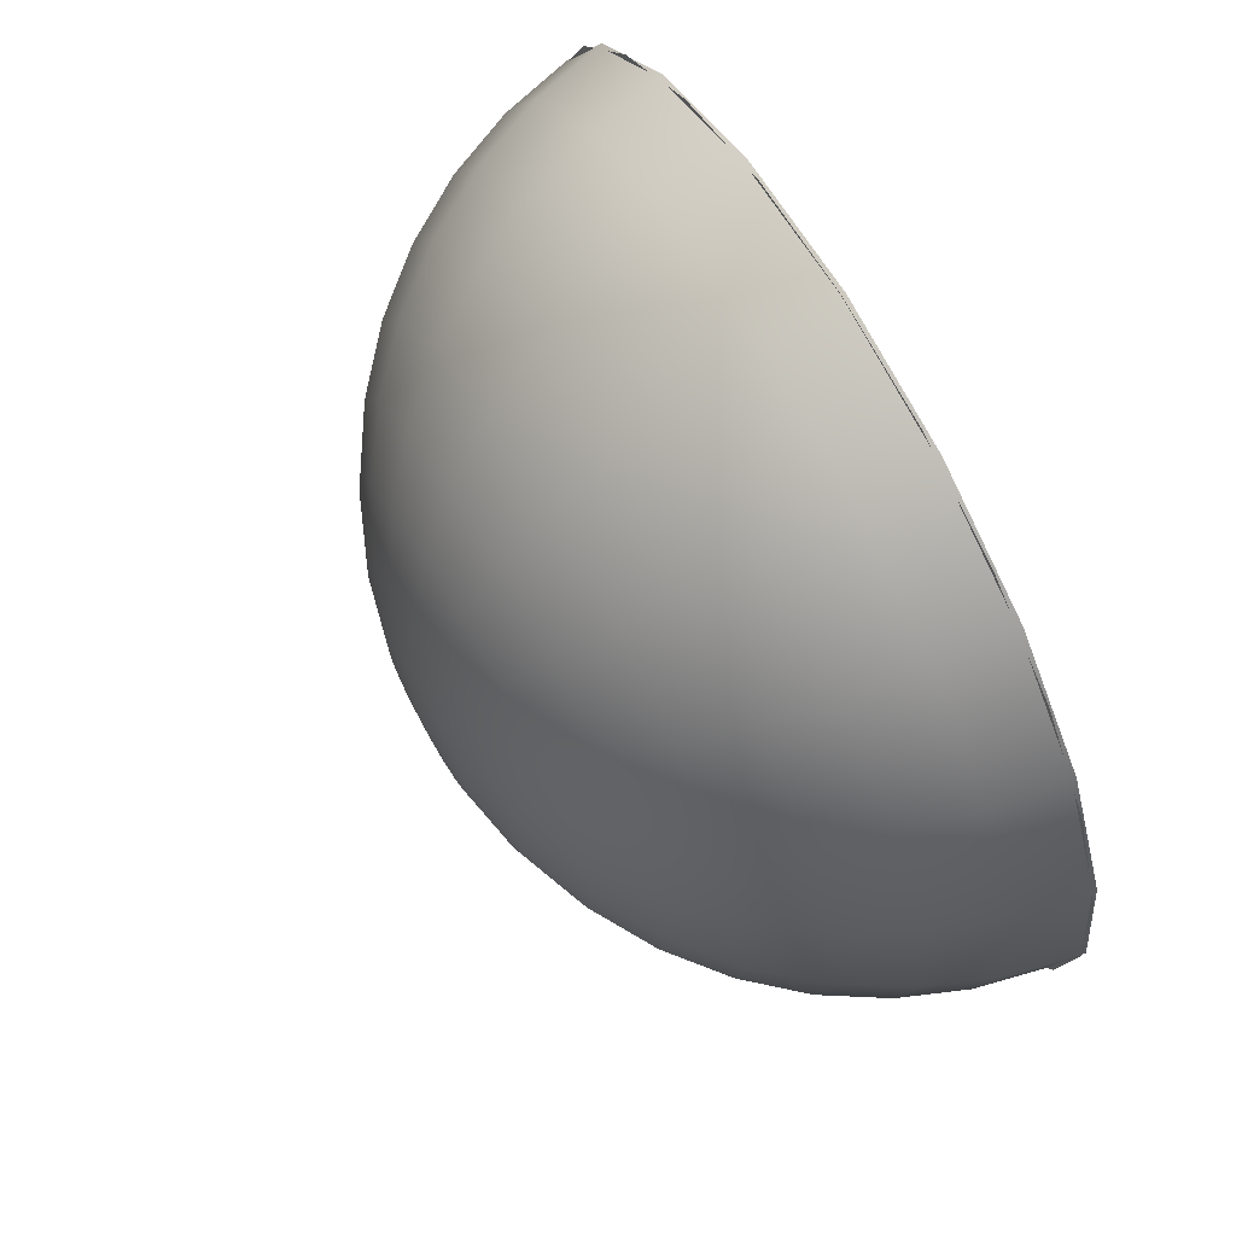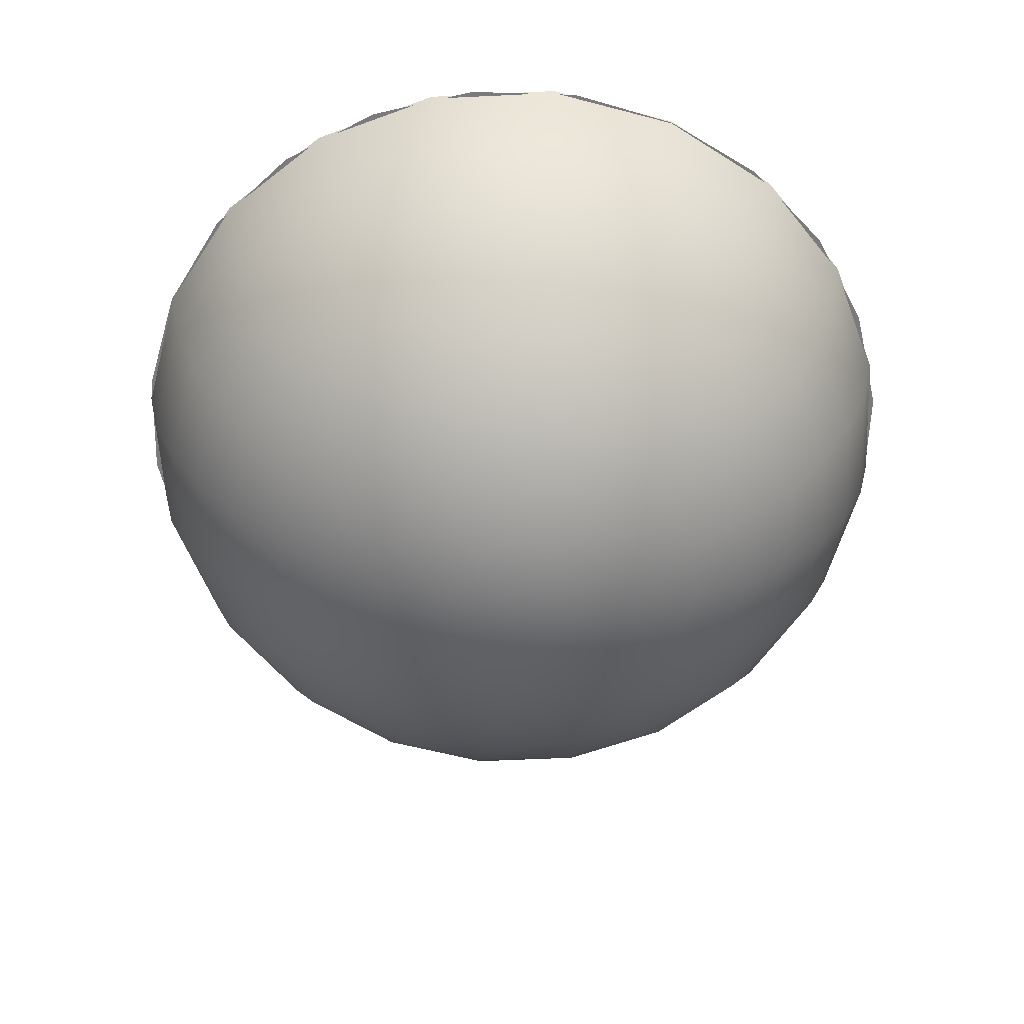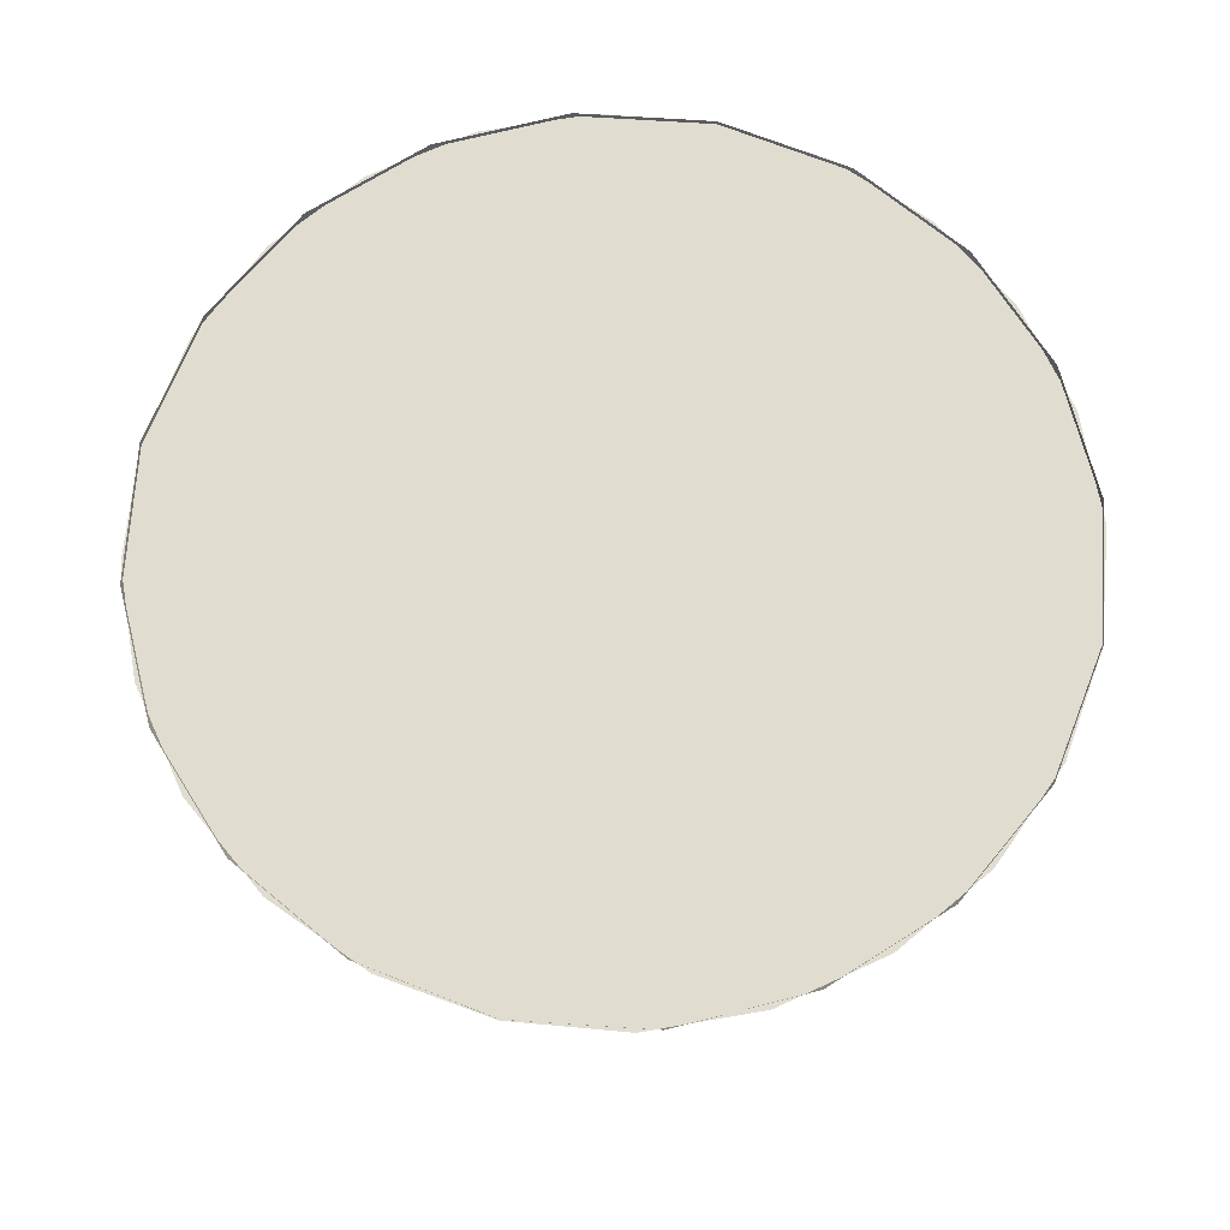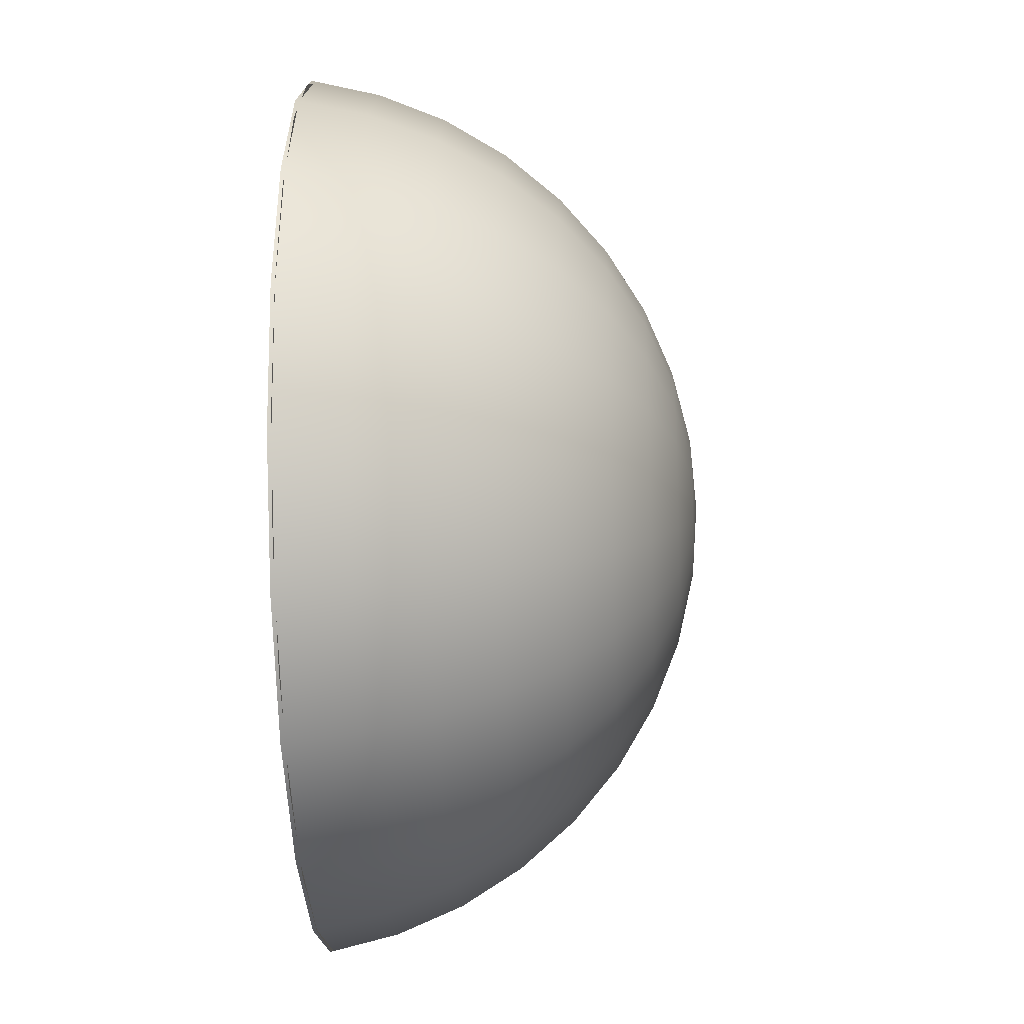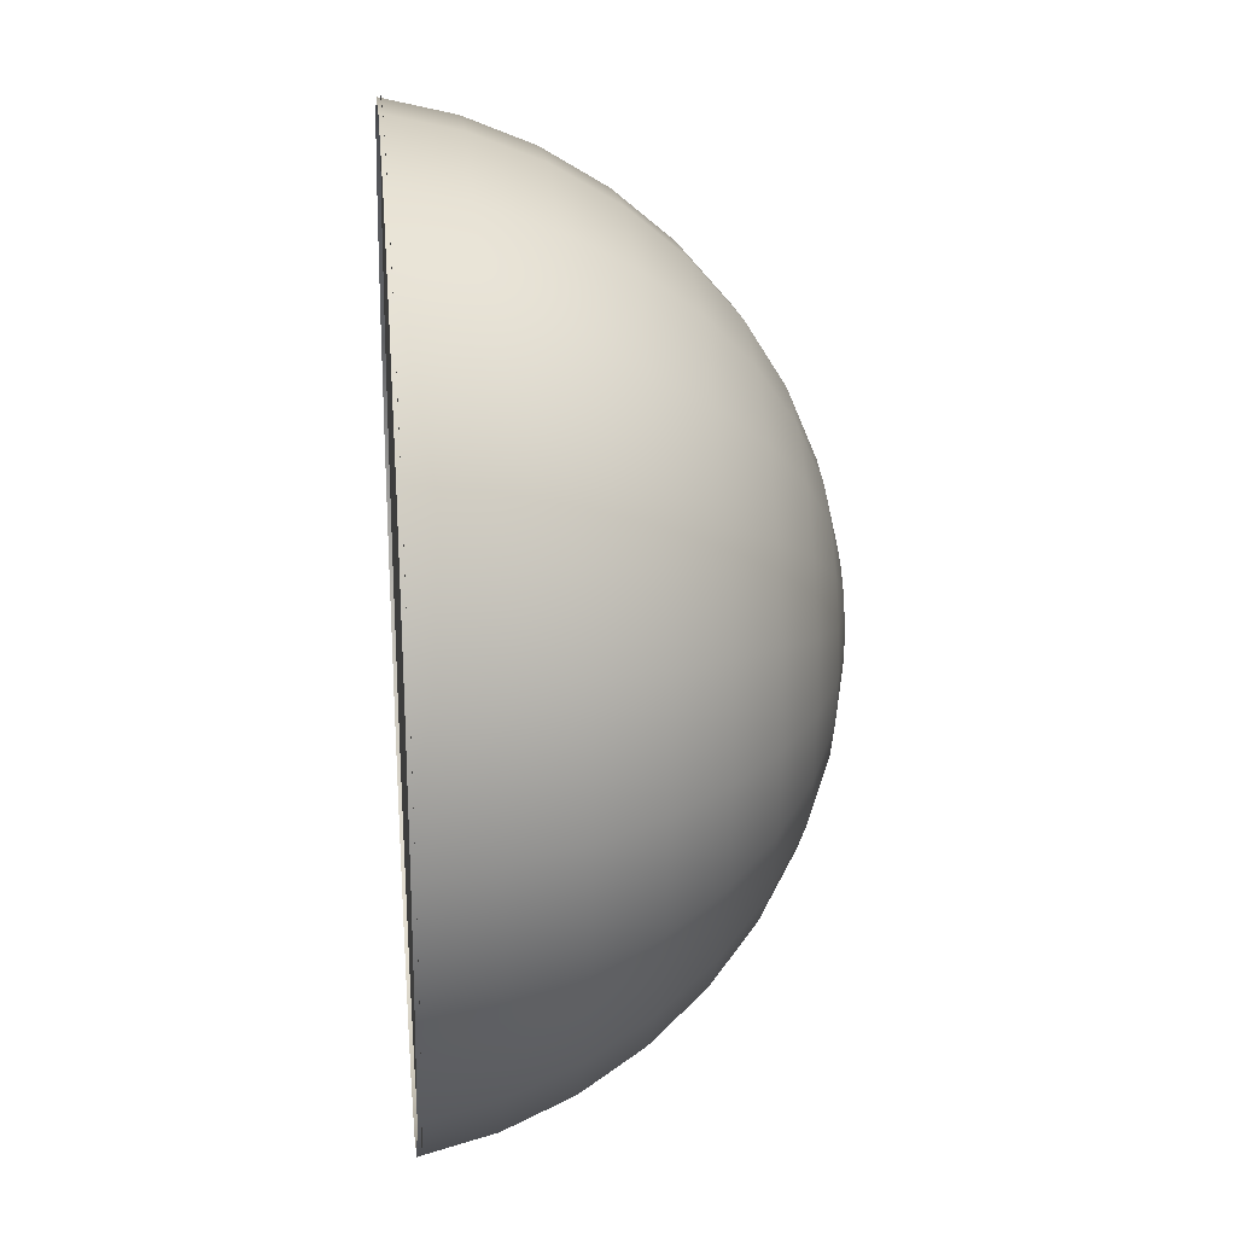
<metadata>
{"format":"obj","ext":"obj","renderer":"f3d","projection":"perspective","resolution":1024,"background":"white","views":[{"elev":70.7,"azim":60.3,"up":"+Z"},{"elev":-58.5,"azim":65.8,"up":"+Y"},{"elev":69.7,"azim":12.7,"up":"+Y"},{"elev":-27.4,"azim":-87.2,"up":"+Z"},{"elev":24.2,"azim":-95.3,"up":"+Z"}]}
</metadata>
<code>
g default
v -0.03886 -0.283 -0.1196
v -0.07392 -0.283 -0.1017
v -0.1017 -0.283 -0.07392
v -0.1196 -0.283 -0.03886
v -0.1258 -0.283 -0
v -0.1196 -0.283 0.03886
v -0.1017 -0.283 0.07392
v -0.07392 -0.283 0.1017
v -0.03886 -0.283 0.1196
v -0 -0.283 0.1258
v 0.03886 -0.283 0.1196
v 0.07392 -0.283 0.1017
v 0.1017 -0.283 0.07392
v 0.1196 -0.283 0.03886
v 0.1258 -0.283 0
v 0.1196 -0.283 -0.03886
v 0.1017 -0.283 -0.07392
v 0.07392 -0.283 -0.1017
v 0.03886 -0.283 -0.1196
v 0 -0.283 -0.1258
v -0.07677 -0.2535 -0.2363
v -0.146 -0.2535 -0.201
v -0.201 -0.2535 -0.146
v -0.2363 -0.2535 -0.07677
v -0.2484 -0.2535 -0
v -0.2363 -0.2535 0.07677
v -0.201 -0.2535 0.146
v -0.146 -0.2535 0.201
v -0.07677 -0.2535 0.2363
v -0 -0.2535 0.2484
v 0.07677 -0.2535 0.2363
v 0.146 -0.2535 0.201
v 0.201 -0.2535 0.146
v 0.2363 -0.2535 0.07677
v 0.2484 -0.2535 0
v 0.2363 -0.2535 -0.07677
v 0.201 -0.2535 -0.146
v 0.146 -0.2535 -0.201
v 0.07677 -0.2535 -0.2363
v 0 -0.2535 -0.2484
v -0.1128 -0.2052 -0.3471
v -0.2145 -0.2052 -0.2953
v -0.2953 -0.2052 -0.2145
v -0.3471 -0.2052 -0.1128
v -0.365 -0.2052 -0
v -0.3471 -0.2052 0.1128
v -0.2953 -0.2052 0.2145
v -0.2145 -0.2052 0.2953
v -0.1128 -0.2052 0.3471
v -0 -0.2052 0.365
v 0.1128 -0.2052 0.3471
v 0.2145 -0.2052 0.2953
v 0.2953 -0.2052 0.2145
v 0.3471 -0.2052 0.1128
v 0.365 -0.2052 0
v 0.3471 -0.2052 -0.1128
v 0.2953 -0.2052 -0.2145
v 0.2145 -0.2052 -0.2953
v 0.1128 -0.2052 -0.3471
v 0 -0.2052 -0.365
v -0.146 -0.1393 -0.4494
v -0.2778 -0.1393 -0.3823
v -0.3823 -0.1393 -0.2778
v -0.4494 -0.1393 -0.146
v -0.4725 -0.1393 -0
v -0.4494 -0.1393 0.146
v -0.3823 -0.1393 0.2778
v -0.2778 -0.1393 0.3823
v -0.146 -0.1393 0.4494
v -0 -0.1393 0.4725
v 0.146 -0.1393 0.4494
v 0.2778 -0.1393 0.3823
v 0.3823 -0.1393 0.2778
v 0.4494 -0.1393 0.146
v 0.4725 -0.1393 0
v 0.4494 -0.1393 -0.146
v 0.3823 -0.1393 -0.2777
v 0.2777 -0.1393 -0.3823
v 0.146 -0.1393 -0.4494
v 0 -0.1393 -0.4725
v -0.1757 -0.0574 -0.5406
v -0.3341 -0.0574 -0.4599
v -0.4599 -0.0574 -0.3341
v -0.5406 -0.0574 -0.1757
v -0.5685 -0.0574 -0
v -0.5406 -0.0574 0.1757
v -0.4599 -0.0574 0.3341
v -0.3341 -0.0574 0.4599
v -0.1757 -0.0574 0.5406
v -0 -0.0574 0.5685
v 0.1757 -0.0574 0.5406
v 0.3341 -0.0574 0.4599
v 0.4599 -0.0574 0.3341
v 0.5406 -0.0574 0.1757
v 0.5685 -0.0574 0
v 0.5406 -0.0574 -0.1757
v 0.4599 -0.0574 -0.3341
v 0.3341 -0.0574 -0.4599
v 0.1757 -0.0574 -0.5406
v 0 -0.0574 -0.5685
v -0.201 0.03853 -0.6186
v -0.3823 0.03853 -0.5262
v -0.5262 0.03853 -0.3823
v -0.6186 0.03853 -0.201
v -0.6504 0.03853 -0
v -0.6186 0.03853 0.201
v -0.5262 0.03853 0.3823
v -0.3823 0.03853 0.5262
v -0.201 0.03853 0.6186
v -0 0.03853 0.6504
v 0.201 0.03853 0.6186
v 0.3823 0.03853 0.5262
v 0.5262 0.03853 0.3823
v 0.6186 0.03853 0.201
v 0.6504 0.03853 0
v 0.6186 0.03853 -0.201
v 0.5262 0.03853 -0.3823
v 0.3823 0.03853 -0.5262
v 0.201 0.03853 -0.6186
v 0 0.03853 -0.6504
v -0.2214 0.1461 -0.6812
v -0.421 0.1461 -0.5795
v -0.5795 0.1461 -0.421
v -0.6812 0.1461 -0.2214
v -0.7163 0.1461 -0
v -0.6812 0.1461 0.2214
v -0.5795 0.1461 0.421
v -0.421 0.1461 0.5795
v -0.2214 0.1461 0.6812
v -0 0.1461 0.7163
v 0.2214 0.1461 0.6812
v 0.421 0.1461 0.5795
v 0.5795 0.1461 0.421
v 0.6812 0.1461 0.2214
v 0.7163 0.1461 0
v 0.6812 0.1461 -0.2214
v 0.5795 0.1461 -0.421
v 0.421 0.1461 -0.5795
v 0.2214 0.1461 -0.6812
v 0 0.1461 -0.7163
v -0.2363 0.2626 -0.7272
v -0.4494 0.2626 -0.6186
v -0.6186 0.2626 -0.4494
v -0.7272 0.2626 -0.2363
v -0.7646 0.2626 -0
v -0.7272 0.2626 0.2363
v -0.6186 0.2626 0.4494
v -0.4494 0.2626 0.6186
v -0.2363 0.2626 0.7272
v -0 0.2626 0.7646
v 0.2363 0.2626 0.7272
v 0.4494 0.2626 0.6186
v 0.6186 0.2626 0.4494
v 0.7272 0.2626 0.2363
v 0.7646 0.2626 0
v 0.7272 0.2626 -0.2363
v 0.6186 0.2626 -0.4494
v 0.4494 0.2626 -0.6186
v 0.2363 0.2626 -0.7272
v 0 0.2626 -0.7646
v 0 -0.2929 0
v -0.2454 0.3853 -0.7552
v -0.4667 0.3853 -0.6424
v -0.6424 0.3853 -0.4667
v -0.7552 0.3853 -0.2454
v -0.794 0.3853 -0
v -0.7552 0.3853 0.2454
v -0.6424 0.3853 0.4667
v -0.4667 0.3853 0.6424
v -0.2454 0.3853 0.7552
v -0 0.3853 0.794
v 0.2454 0.3853 0.7552
v 0.4667 0.3853 0.6424
v 0.6424 0.3853 0.4667
v 0.7552 0.3853 0.2454
v 0.794 0.3853 0
v 0.7552 0.3853 -0.2454
v 0.6424 0.3853 -0.4667
v 0.4667 0.3853 -0.6424
v 0.2454 0.3853 -0.7552
v 0 0.3853 -0.794
v 0.3971 0.3787 0.6877
v 0.3971 0.3787 -0.6877
v -0.7941 0.3787 0
v 0.7941 0.3787 -0
v -0.3971 0.3787 -0.6877
v -0.3971 0.3787 0.6877
v -0 0.3787 0
v 0 0.3787 0.7941
v 0.6877 0.3787 0.3971
v 0.3971 0.3787 -0
v -0.1985 0.3787 0.3439
v 0.1985 0.3787 0.3439
v 0.6877 0.3787 -0.3971
v -0 0.3787 -0.7941
v -0.1985 0.3787 -0.3439
v 0.1985 0.3787 -0.3439
v -0.6877 0.3787 -0.3971
v -0.6877 0.3787 0.3971
v -0.3971 0.3787 0
v -0.2978 0.3787 0.5158
v -0.2055 0.3787 0.7671
v 0.09927 0.3787 0.569
v 0 0.3787 0.3439
v -0.09927 0.3787 0.5424
v 0.2055 0.3787 0.7671
v 0.5615 0.3787 0.5615
v 0.4431 0.3787 0.3705
v 0.3208 0.3787 0.5557
v 0.7671 0.3787 0.2055
v 0.5956 0.3787 -0
v 0.2978 0.3787 0.1719
v 0.5194 0.3787 0.1852
v 0.1985 0.3787 0
v -0.09927 0.3787 0.1719
v 0.09927 0.3787 0.1719
v 0.7671 0.3787 -0.2055
v 0.4431 0.3787 -0.3705
v 0.2978 0.3787 -0.1719
v 0.5194 0.3787 -0.1852
v 0.5615 0.3787 -0.5615
v 0.2055 0.3787 -0.7671
v 0.09927 0.3787 -0.569
v 0.3208 0.3787 -0.5557
v -0.2055 0.3787 -0.7671
v -0.2978 0.3787 -0.5158
v -0 0.3787 -0.3439
v -0.09927 0.3787 -0.5424
v -0.09927 0.3787 -0.1719
v 0.09927 0.3787 -0.1719
v -0.5615 0.3787 -0.5615
v -0.5424 0.3787 -0.1985
v -0.2978 0.3787 -0.1719
v -0.4201 0.3787 -0.3572
v -0.7671 0.3787 -0.2055
v -0.7671 0.3787 0.2055
v -0.5424 0.3787 0.1985
v -0.6417 0.3787 0
v -0.5615 0.3787 0.5615
v -0.2978 0.3787 0.1719
v -0.4201 0.3787 0.3572
v -0.1985 0.3787 0
g polySurface1
f 1 2 21
f 21 2 22
f 2 3 22
f 22 3 23
f 3 4 23
f 23 4 24
f 4 5 24
f 24 5 25
f 5 6 25
f 25 6 26
f 6 7 26
f 26 7 27
f 7 8 27
f 27 8 28
f 8 9 28
f 28 9 29
f 9 10 29
f 29 10 30
f 10 11 30
f 30 11 31
f 11 12 31
f 31 12 32
f 12 13 32
f 32 13 33
f 13 14 33
f 33 14 34
f 14 15 34
f 34 15 35
f 15 16 35
f 35 16 36
f 16 17 36
f 36 17 37
f 17 18 37
f 37 18 38
f 18 19 38
f 38 19 39
f 19 20 39
f 39 20 40
f 20 1 40
f 40 1 21
f 21 22 41
f 41 22 42
f 22 23 42
f 42 23 43
f 23 24 43
f 43 24 44
f 24 25 44
f 44 25 45
f 25 26 45
f 45 26 46
f 26 27 46
f 46 27 47
f 27 28 47
f 47 28 48
f 28 29 48
f 48 29 49
f 29 30 49
f 49 30 50
f 30 31 50
f 50 31 51
f 31 32 51
f 51 32 52
f 32 33 52
f 52 33 53
f 33 34 53
f 53 34 54
f 34 35 54
f 54 35 55
f 35 36 55
f 55 36 56
f 36 37 56
f 56 37 57
f 37 38 57
f 57 38 58
f 38 39 58
f 58 39 59
f 39 40 59
f 59 40 60
f 40 21 60
f 60 21 41
f 41 42 61
f 61 42 62
f 42 43 62
f 62 43 63
f 43 44 63
f 63 44 64
f 44 45 64
f 64 45 65
f 45 46 65
f 65 46 66
f 46 47 66
f 66 47 67
f 47 48 67
f 67 48 68
f 48 49 68
f 68 49 69
f 49 50 69
f 69 50 70
f 50 51 70
f 70 51 71
f 51 52 71
f 71 52 72
f 52 53 72
f 72 53 73
f 53 54 73
f 73 54 74
f 54 55 74
f 74 55 75
f 55 56 75
f 75 56 76
f 56 57 76
f 76 57 77
f 57 58 77
f 77 58 78
f 58 59 78
f 78 59 79
f 59 60 79
f 79 60 80
f 60 41 80
f 80 41 61
f 61 62 81
f 81 62 82
f 62 63 82
f 82 63 83
f 63 64 83
f 83 64 84
f 64 65 84
f 84 65 85
f 65 66 85
f 85 66 86
f 66 67 86
f 86 67 87
f 67 68 87
f 87 68 88
f 68 69 88
f 88 69 89
f 69 70 89
f 89 70 90
f 70 71 90
f 90 71 91
f 71 72 91
f 91 72 92
f 72 73 92
f 92 73 93
f 73 74 93
f 93 74 94
f 74 75 94
f 94 75 95
f 75 76 95
f 95 76 96
f 76 77 96
f 96 77 97
f 77 78 97
f 97 78 98
f 78 79 98
f 98 79 99
f 79 80 99
f 99 80 100
f 80 61 100
f 100 61 81
f 81 82 101
f 101 82 102
f 82 83 102
f 102 83 103
f 83 84 103
f 103 84 104
f 84 85 104
f 104 85 105
f 85 86 105
f 105 86 106
f 86 87 106
f 106 87 107
f 87 88 107
f 107 88 108
f 88 89 108
f 108 89 109
f 89 90 109
f 109 90 110
f 90 91 110
f 110 91 111
f 91 92 111
f 111 92 112
f 92 93 112
f 112 93 113
f 93 94 113
f 113 94 114
f 94 95 114
f 114 95 115
f 95 96 115
f 115 96 116
f 96 97 116
f 116 97 117
f 97 98 117
f 117 98 118
f 98 99 118
f 118 99 119
f 99 100 119
f 119 100 120
f 100 81 120
f 120 81 101
f 101 102 121
f 121 102 122
f 102 103 122
f 122 103 123
f 103 104 123
f 123 104 124
f 104 105 124
f 124 105 125
f 105 106 125
f 125 106 126
f 106 107 126
f 126 107 127
f 107 108 127
f 127 108 128
f 108 109 128
f 128 109 129
f 109 110 129
f 129 110 130
f 110 111 130
f 130 111 131
f 111 112 131
f 131 112 132
f 112 113 132
f 132 113 133
f 113 114 133
f 133 114 134
f 114 115 134
f 134 115 135
f 115 116 135
f 135 116 136
f 116 117 136
f 136 117 137
f 117 118 137
f 137 118 138
f 118 119 138
f 138 119 139
f 119 120 139
f 139 120 140
f 120 101 140
f 140 101 121
f 121 122 141
f 141 122 142
f 122 123 142
f 142 123 143
f 123 124 143
f 143 124 144
f 124 125 144
f 144 125 145
f 125 126 145
f 145 126 146
f 126 127 146
f 146 127 147
f 127 128 147
f 147 128 148
f 128 129 148
f 148 129 149
f 129 130 149
f 149 130 150
f 130 131 150
f 150 131 151
f 131 132 151
f 151 132 152
f 132 133 152
f 152 133 153
f 133 134 153
f 153 134 154
f 134 135 154
f 154 135 155
f 135 136 155
f 155 136 156
f 136 137 156
f 156 137 157
f 137 138 157
f 157 138 158
f 138 139 158
f 158 139 159
f 139 140 159
f 159 140 160
f 140 121 160
f 160 121 141
f 141 142 162
f 162 142 163
f 142 143 163
f 163 143 164
f 143 144 164
f 164 144 165
f 144 145 165
f 165 145 166
f 145 146 166
f 166 146 167
f 146 147 167
f 167 147 168
f 147 148 168
f 168 148 169
f 148 149 169
f 169 149 170
f 149 150 170
f 170 150 171
f 150 151 171
f 171 151 172
f 151 152 172
f 172 152 173
f 152 153 173
f 173 153 174
f 153 154 174
f 174 154 175
f 154 155 175
f 175 155 176
f 155 156 176
f 176 156 177
f 156 157 177
f 177 157 178
f 157 158 178
f 178 158 179
f 158 159 179
f 179 159 180
f 159 160 180
f 180 160 181
f 160 141 181
f 181 141 162
f 2 1 161
f 3 2 161
f 4 3 161
f 5 4 161
f 6 5 161
f 7 6 161
f 8 7 161
f 9 8 161
f 10 9 161
f 11 10 161
f 12 11 161
f 13 12 161
f 14 13 161
f 15 14 161
f 16 15 161
f 17 16 161
f 18 17 161
f 19 18 161
f 20 19 161
f 1 20 161
f 204 192 205
f 205 192 201
f 187 202 201
f 201 202 205
f 202 189 205
f 205 189 203
f 193 204 203
f 203 204 205
f 189 206 203
f 203 206 209
f 206 182 209
f 209 182 207
f 190 208 207
f 207 208 209
f 208 193 209
f 209 193 203
f 208 190 213
f 213 190 210
f 185 211 210
f 210 211 213
f 211 191 213
f 213 191 212
f 193 208 212
f 212 208 213
f 191 214 212
f 212 214 216
f 214 188 216
f 216 188 215
f 192 204 215
f 215 204 216
f 204 193 216
f 216 193 212
f 219 191 220
f 220 191 211
f 185 217 211
f 211 217 220
f 217 194 220
f 220 194 218
f 197 219 218
f 218 219 220
f 194 221 218
f 218 221 224
f 221 183 224
f 224 183 222
f 195 223 222
f 222 223 224
f 223 197 224
f 224 197 218
f 223 195 228
f 228 195 225
f 186 226 225
f 225 226 228
f 226 196 228
f 228 196 227
f 197 223 227
f 227 223 228
f 196 229 227
f 227 229 230
f 229 188 230
f 230 188 214
f 191 219 214
f 214 219 230
f 219 197 230
f 230 197 227
f 233 196 234
f 234 196 226
f 186 231 226
f 226 231 234
f 231 198 234
f 234 198 232
f 200 233 232
f 232 233 234
f 198 235 232
f 232 235 238
f 235 184 238
f 238 184 236
f 199 237 236
f 236 237 238
f 237 200 238
f 238 200 232
f 237 199 241
f 241 199 239
f 187 201 239
f 239 201 241
f 201 192 241
f 241 192 240
f 200 237 240
f 240 237 241
f 192 215 240
f 240 215 242
f 215 188 242
f 242 188 229
f 196 233 229
f 229 233 242
f 233 200 242
f 242 200 240

</code>
